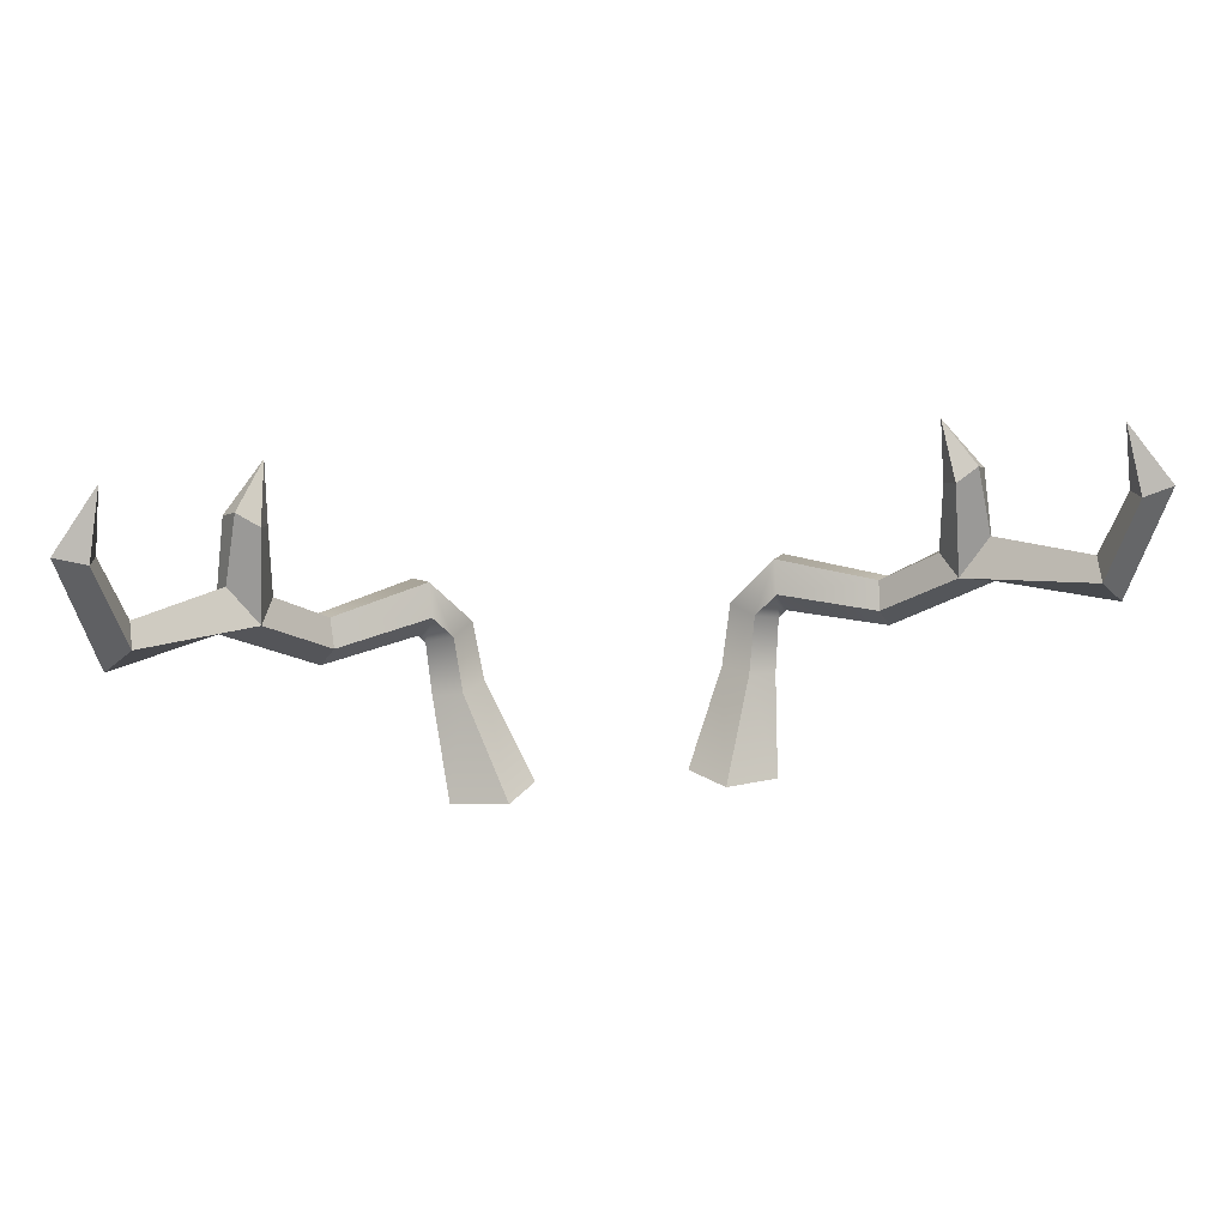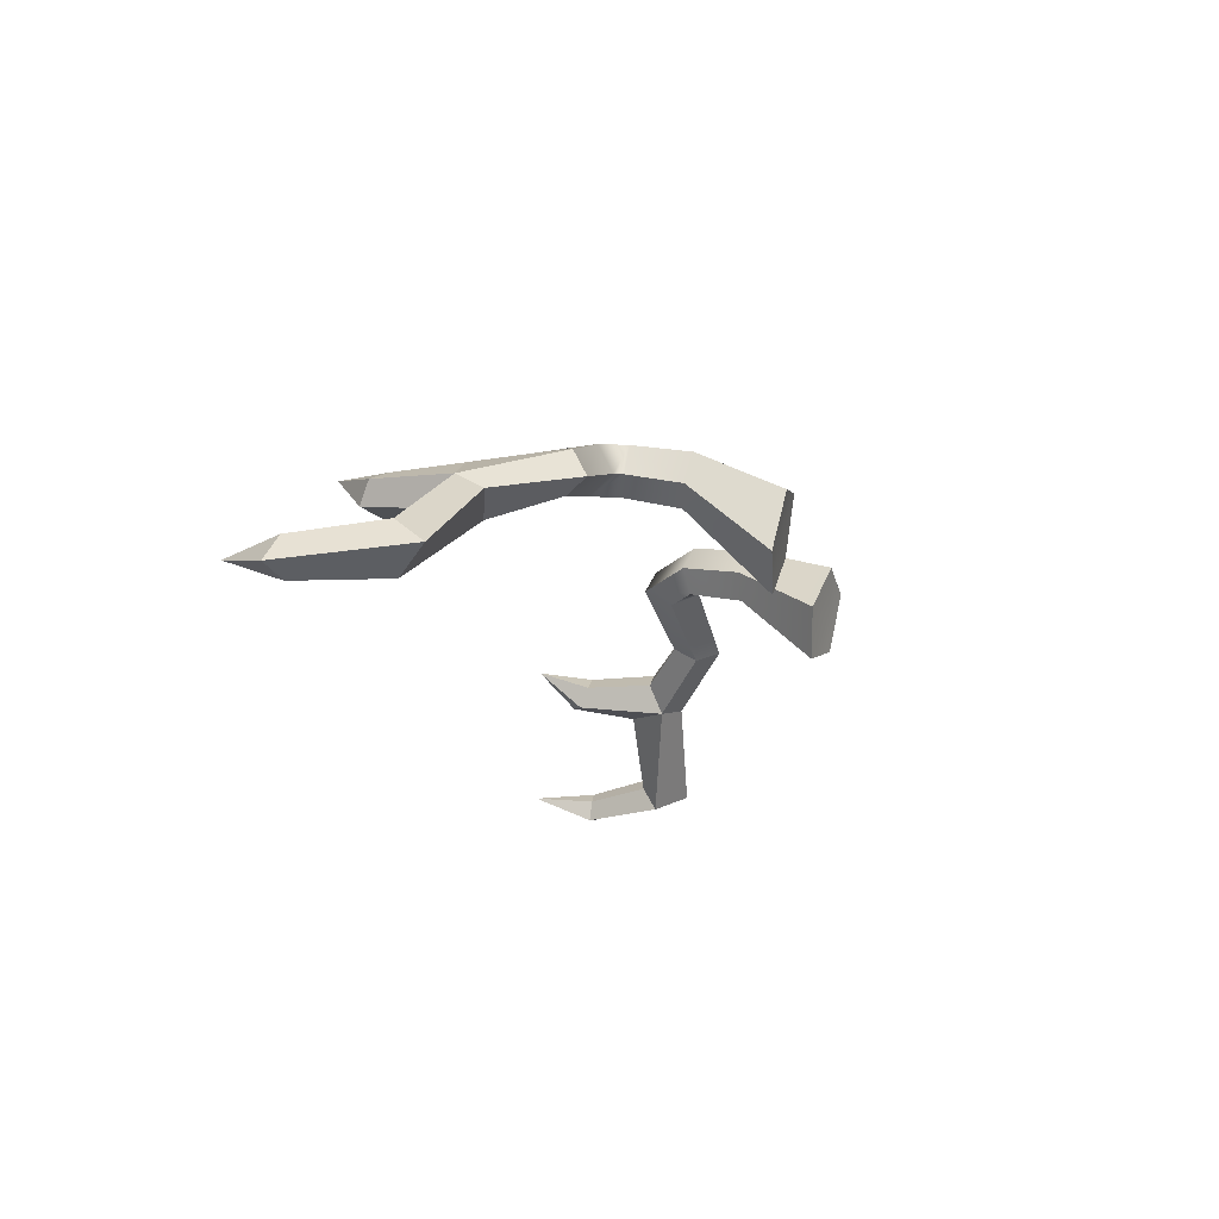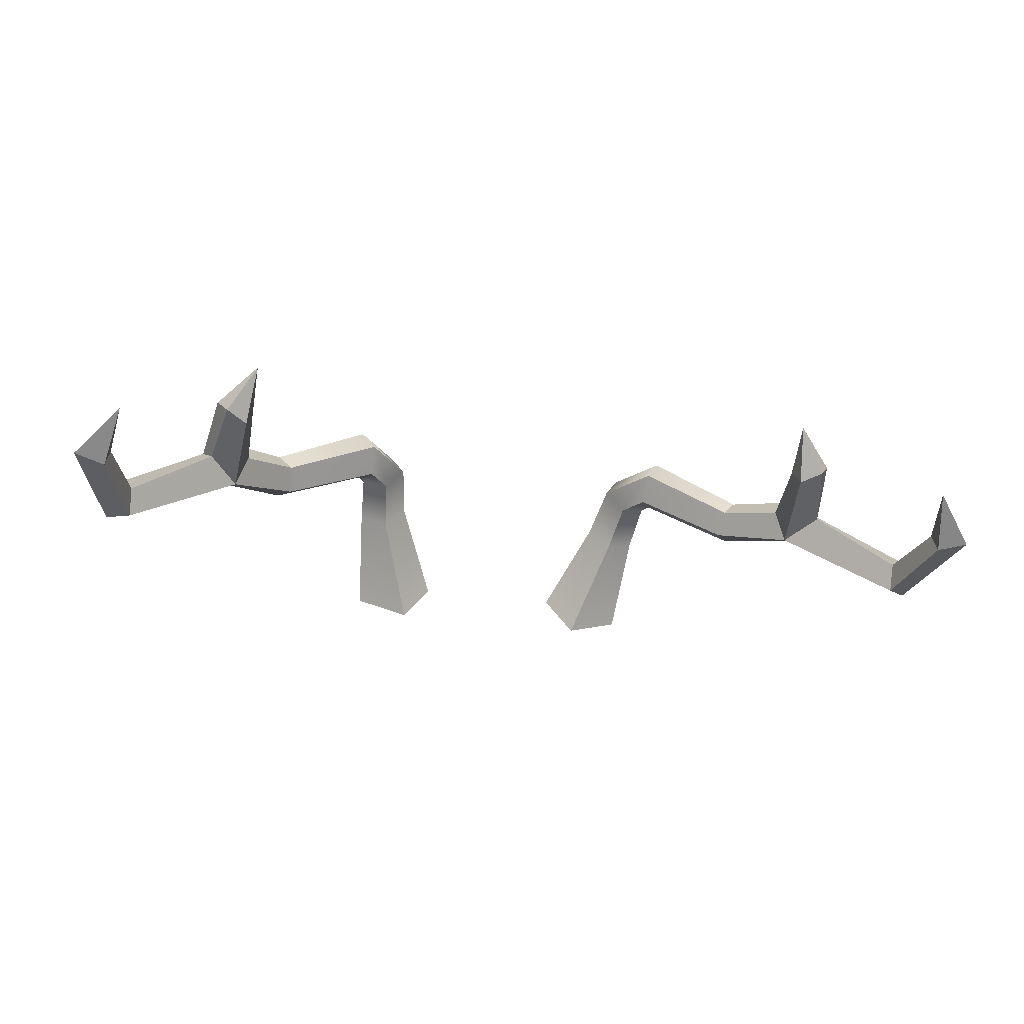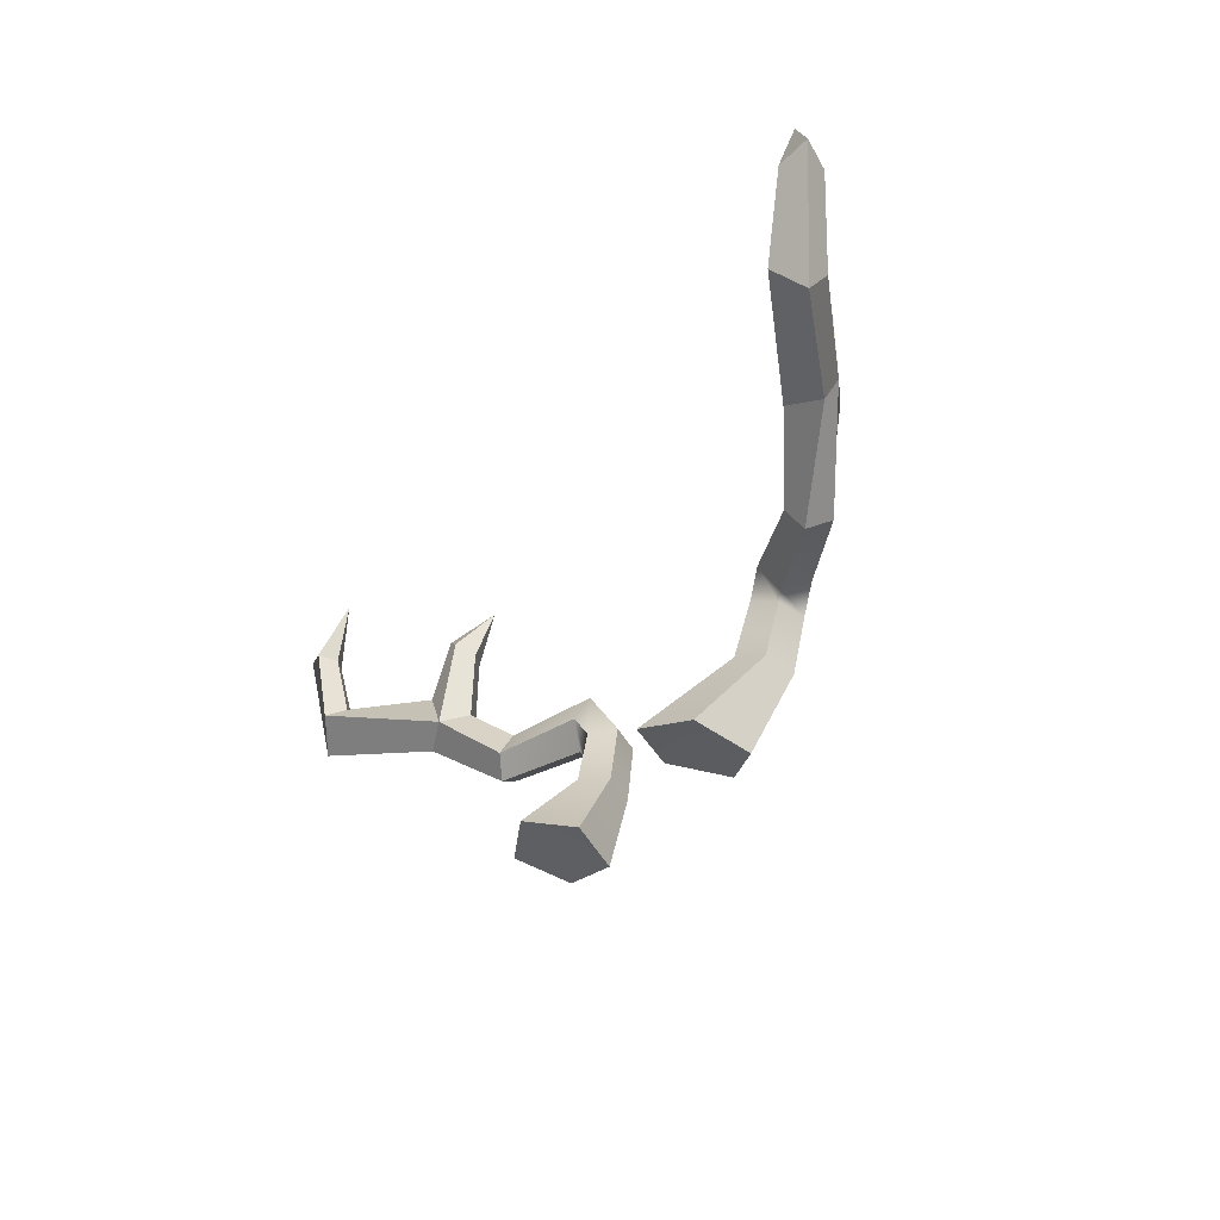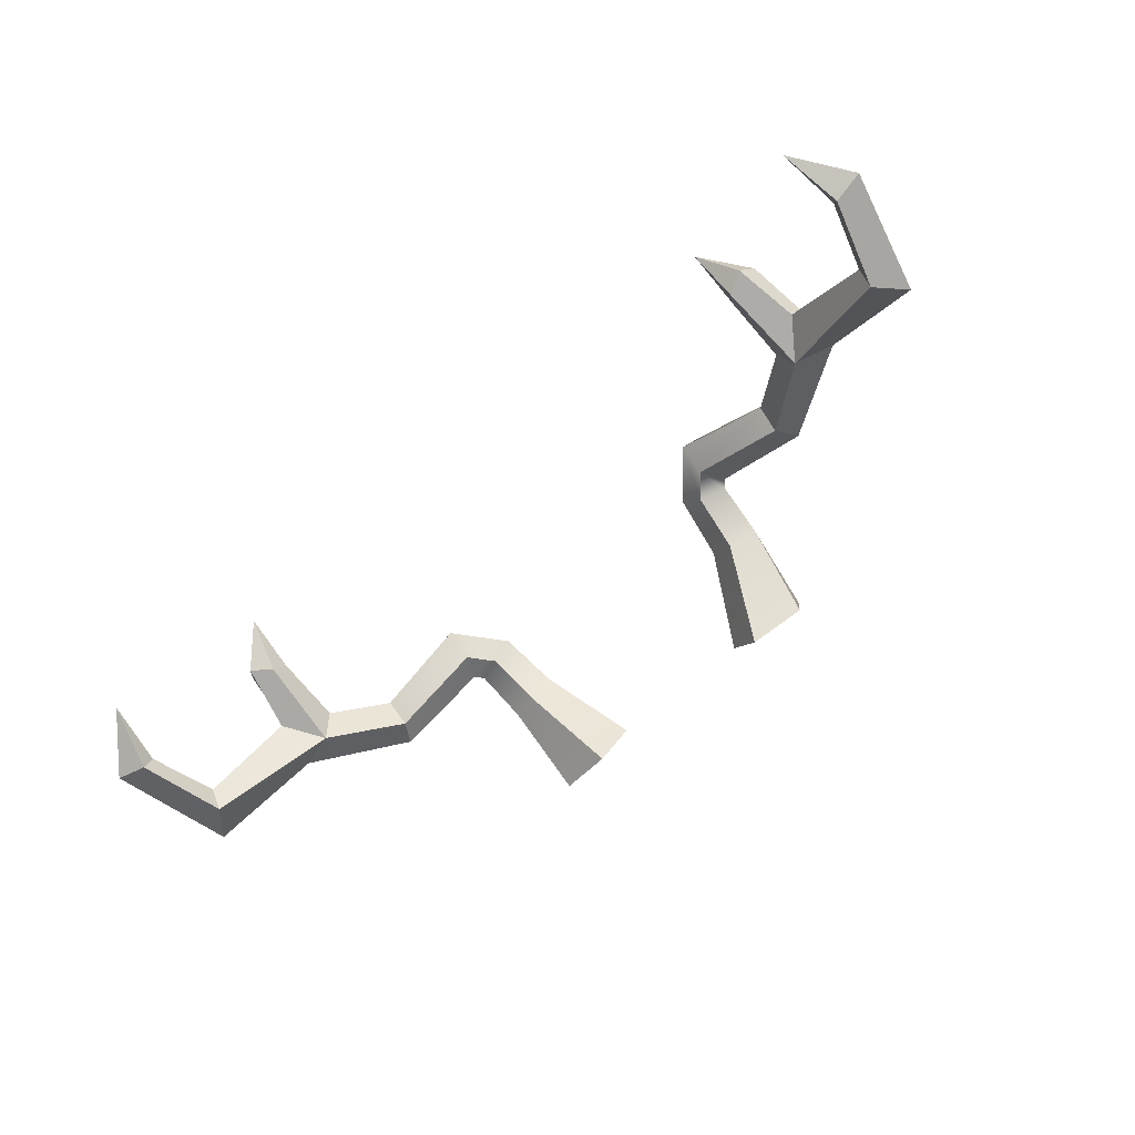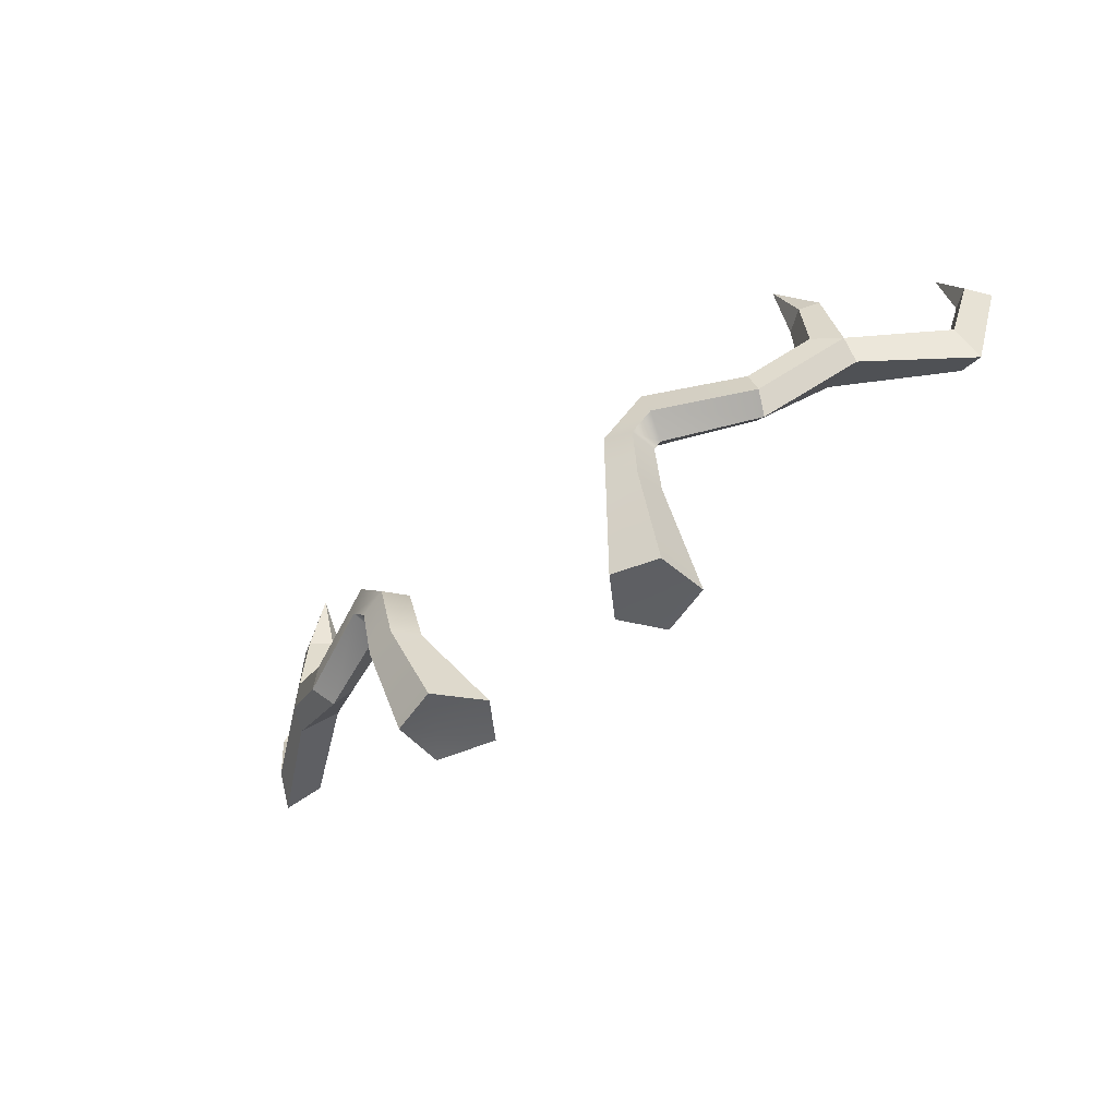
<metadata>
{"format":"obj","ext":"obj","renderer":"f3d","projection":"perspective","resolution":1024,"background":"white","views":[{"elev":30.6,"azim":172.3,"up":"+Y"},{"elev":-18.1,"azim":-75.1,"up":"+Z"},{"elev":-38.0,"azim":170.6,"up":"+Z"},{"elev":-30.8,"azim":-120.0,"up":"+Y"},{"elev":-70.3,"azim":-139.8,"up":"+Z"},{"elev":-57.2,"azim":38.4,"up":"+Y"}]}
</metadata>
<code>
v -6.726 14.41 5.546
v -5.138 13.99 7.987
v -6.868 13.17 10.72
v -9.463 13.08 9.967
v -9.704 13.85 6.769
v -15.04 22.64 8.482
v -15.14 23.98 9.342
v -15.95 23.55 10.45
v -16.35 21.94 10.28
v -15.79 21.38 9.059
v -8.431 13.7 8.198
v -8.951 21.59 10.58
v -7.869 21.73 11.8
v -8.627 21.23 13.19
v -10.18 20.78 12.82
v -10.38 21.01 11.21
v -10.01 22.94 10.35
v -10.75 21.48 11.14
v -11.23 22.13 12.6
v -10.8 24 12.72
v -10.04 24.5 11.33
v -18.42 25.55 6.323
v -17.81 26.14 7.994
v -19.94 27.73 6.544
v -19.13 26.19 8.963
v -20.55 26.24 7.879
v -20.57 24.83 7.017
v -18.05 30.58 6.978
v -17.76 30.02 8.123
v -19.23 31.31 7.253
v -18.88 30.07 8.946
v -19.87 30.65 8.31
v -25.2 27.32 4.138
v -25.68 25.69 2.749
v -24.26 28.18 3.158
v -24.18 27.4 1.764
v -17.71 33.06 9.257
v -26.33 31.98 3.46
v -27.25 32.38 1.982
v -25.35 31.85 2.79
v -25.54 32.05 1.621
v -24.85 35.38 3.088
v 4.561 14.41 5.546
v 2.973 13.99 7.987
v 4.702 13.17 10.72
v 7.298 13.08 9.967
v 7.539 13.85 6.769
v 12.87 22.64 8.482
v 12.97 23.98 9.342
v 13.78 23.55 10.45
v 14.18 21.94 10.28
v 13.62 21.38 9.059
v 6.265 13.7 8.198
v 6.785 21.59 10.58
v 5.703 21.73 11.8
v 6.461 21.23 13.19
v 8.011 20.78 12.82
v 8.211 21.01 11.21
v 7.843 22.94 10.35
v 8.582 21.48 11.14
v 9.069 22.13 12.6
v 8.632 24 12.72
v 7.874 24.5 11.33
v 16.26 25.55 6.323
v 15.64 26.14 7.994
v 17.78 27.73 6.544
v 16.97 26.19 8.963
v 18.39 26.24 7.879
v 18.41 24.83 7.017
v 15.88 30.58 6.978
v 15.59 30.02 8.123
v 17.06 31.31 7.253
v 16.72 30.07 8.946
v 17.7 30.65 8.31
v 23.03 27.32 4.138
v 23.51 25.69 2.749
v 22.09 28.18 3.158
v 22.01 27.4 1.764
v 15.54 33.06 9.257
v 24.17 31.98 3.46
v 25.08 32.38 1.982
v 23.18 31.85 2.79
v 23.37 32.05 1.621
v 22.68 35.38 3.088
v -8.605 18.49 9.793
v -10.18 18.02 10.51
v -9.934 17.61 12.23
v -8.205 17.81 12.58
v -7.384 18.35 11.07
v 6.451 18.59 9.818
v 5.235 18.47 11.1
v 6.054 17.92 12.6
v 7.776 17.71 12.25
v 8.022 18.12 10.53
f 12 17 21 13
f 13 21 20 14
f 14 20 19 15
f 15 19 18 16
f 16 18 17 12
f 2 11 1
f 3 11 2
f 4 11 3
f 5 11 4
f 1 11 5
f 89 85 12 13
f 88 89 13 14
f 87 88 14 15
f 86 87 15 16
f 85 86 16 12
f 18 10 6 17
f 19 9 10 18
f 20 8 9 19
f 21 7 8 20
f 17 6 7 21
f 6 22 23 7
f 7 23 25 8
f 8 25 26 9
f 9 26 27 10
f 10 27 22 6
f 22 28 29 23
f 24 30 28 22
f 23 29 31 25
f 25 31 32 26
f 26 32 30 24
f 26 33 34 27
f 24 35 33 26
f 27 34 36 22
f 22 36 35 24
f 28 37 29
f 30 37 28
f 29 37 31
f 31 37 32
f 32 37 30
f 33 38 39 34
f 35 40 38 33
f 34 39 41 36
f 36 41 40 35
f 38 42 39
f 40 42 38
f 39 42 41
f 41 42 40
f 54 55 63 59
f 55 56 62 63
f 56 57 61 62
f 57 58 60 61
f 58 54 59 60
f 44 43 53
f 45 44 53
f 46 45 53
f 47 46 53
f 43 47 53
f 90 91 55 54
f 91 92 56 55
f 92 93 57 56
f 93 94 58 57
f 94 90 54 58
f 60 59 48 52
f 61 60 52 51
f 62 61 51 50
f 63 62 50 49
f 59 63 49 48
f 48 49 65 64
f 49 50 67 65
f 50 51 68 67
f 51 52 69 68
f 52 48 64 69
f 64 65 71 70
f 66 64 70 72
f 65 67 73 71
f 67 68 74 73
f 68 66 72 74
f 68 69 76 75
f 66 68 75 77
f 69 64 78 76
f 64 66 77 78
f 70 71 79
f 72 70 79
f 71 73 79
f 73 74 79
f 74 72 79
f 75 76 81 80
f 77 75 80 82
f 76 78 83 81
f 78 77 82 83
f 80 81 84
f 82 80 84
f 81 83 84
f 83 82 84
f 5 86 85 1
f 4 87 86 5
f 3 88 87 4
f 2 89 88 3
f 1 85 89 2
f 43 44 91 90
f 44 45 92 91
f 45 46 93 92
f 46 47 94 93
f 47 43 90 94

</code>
